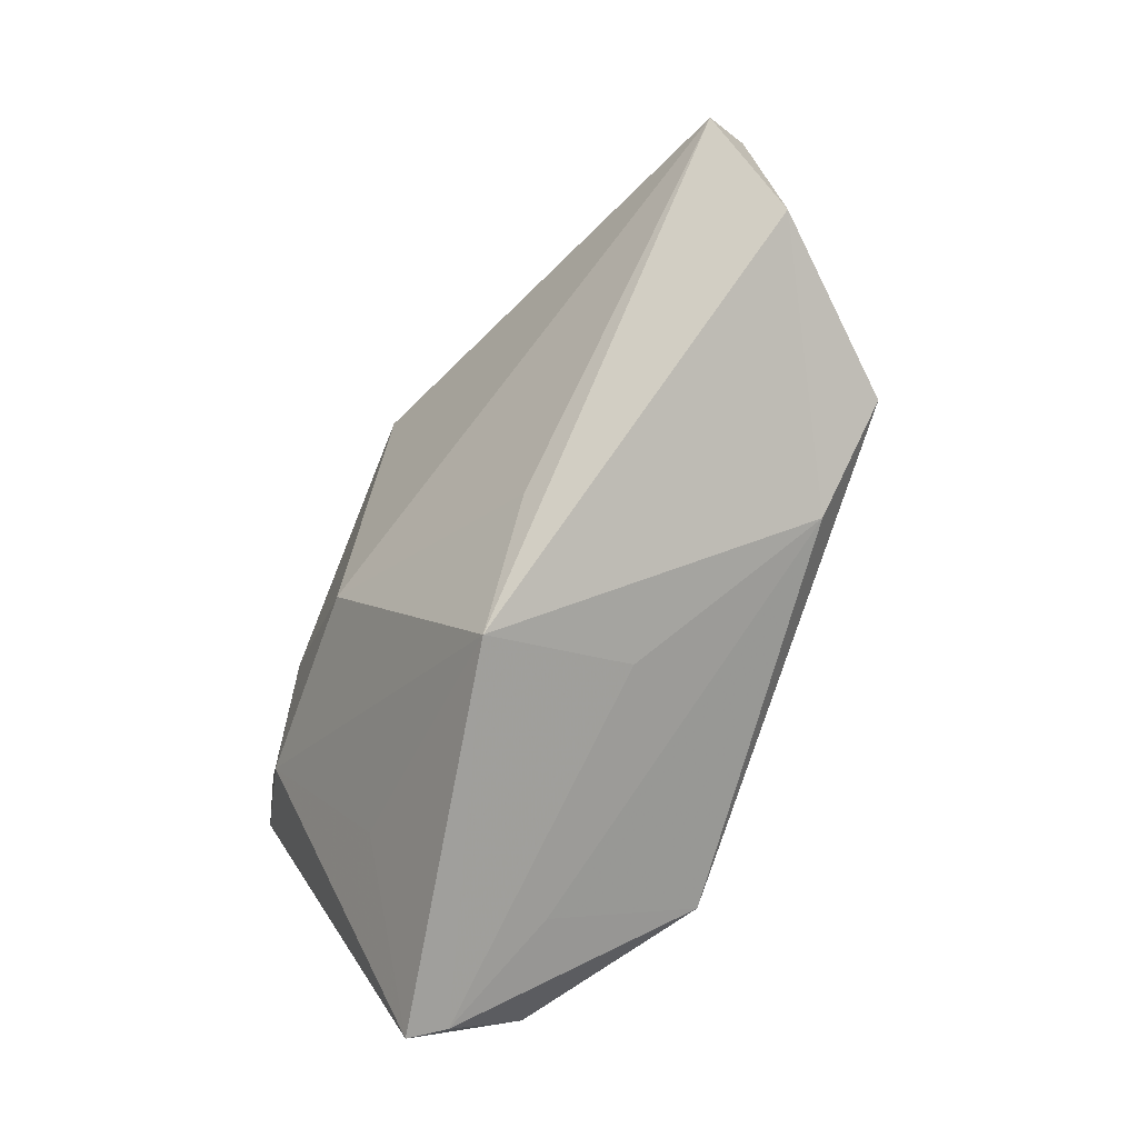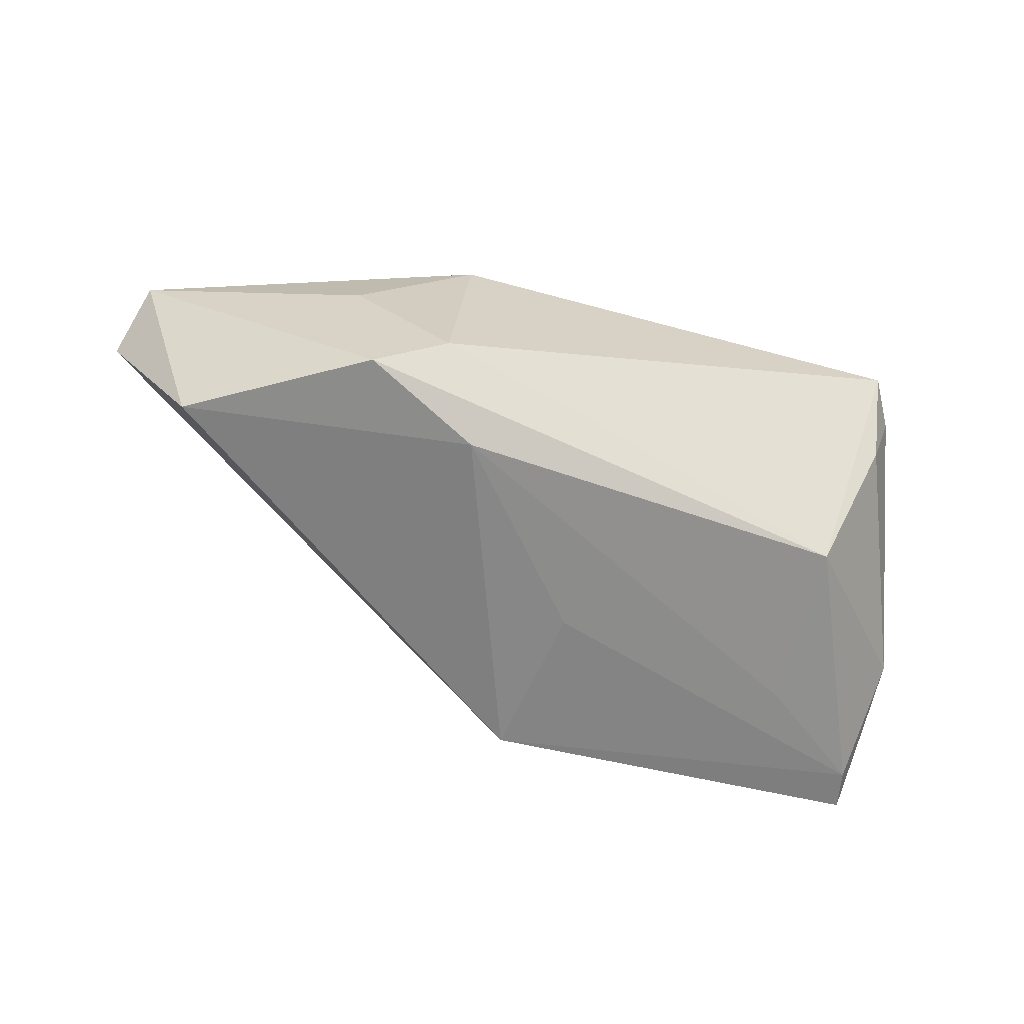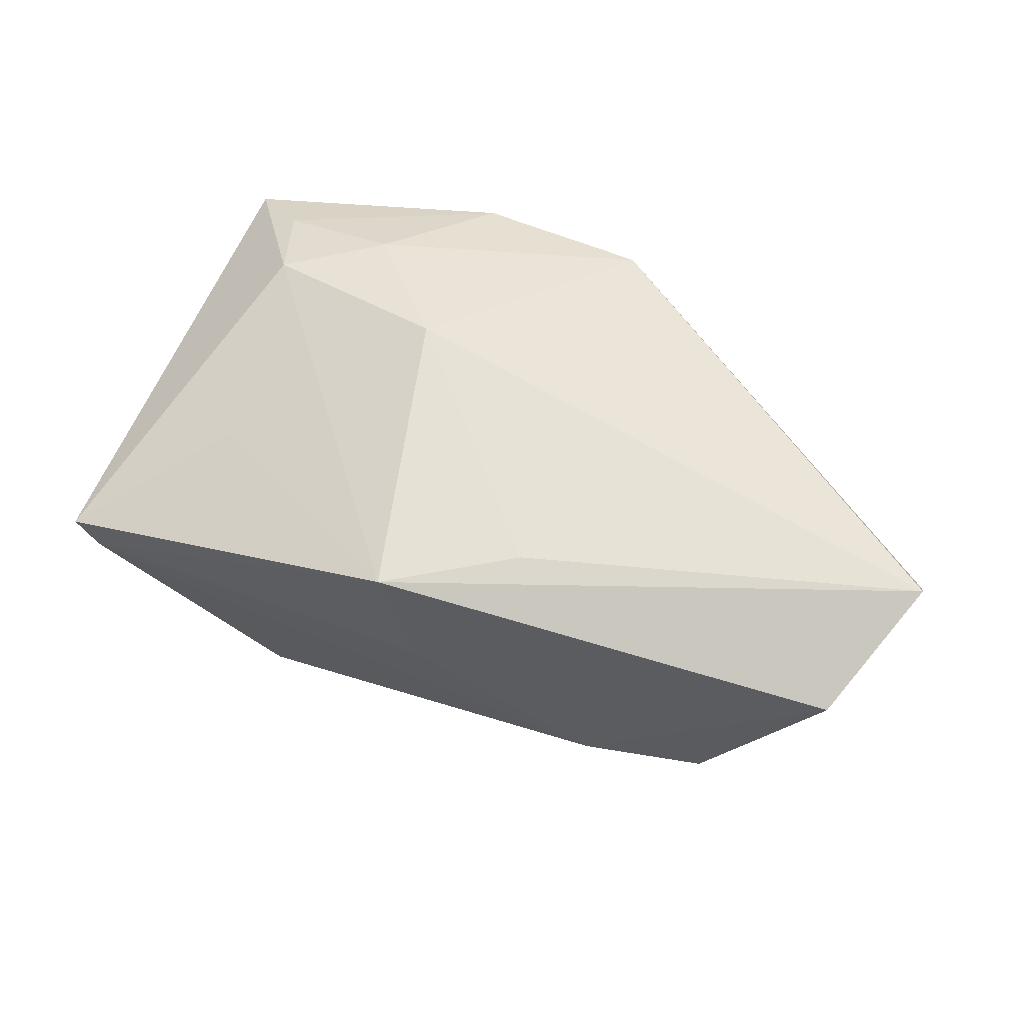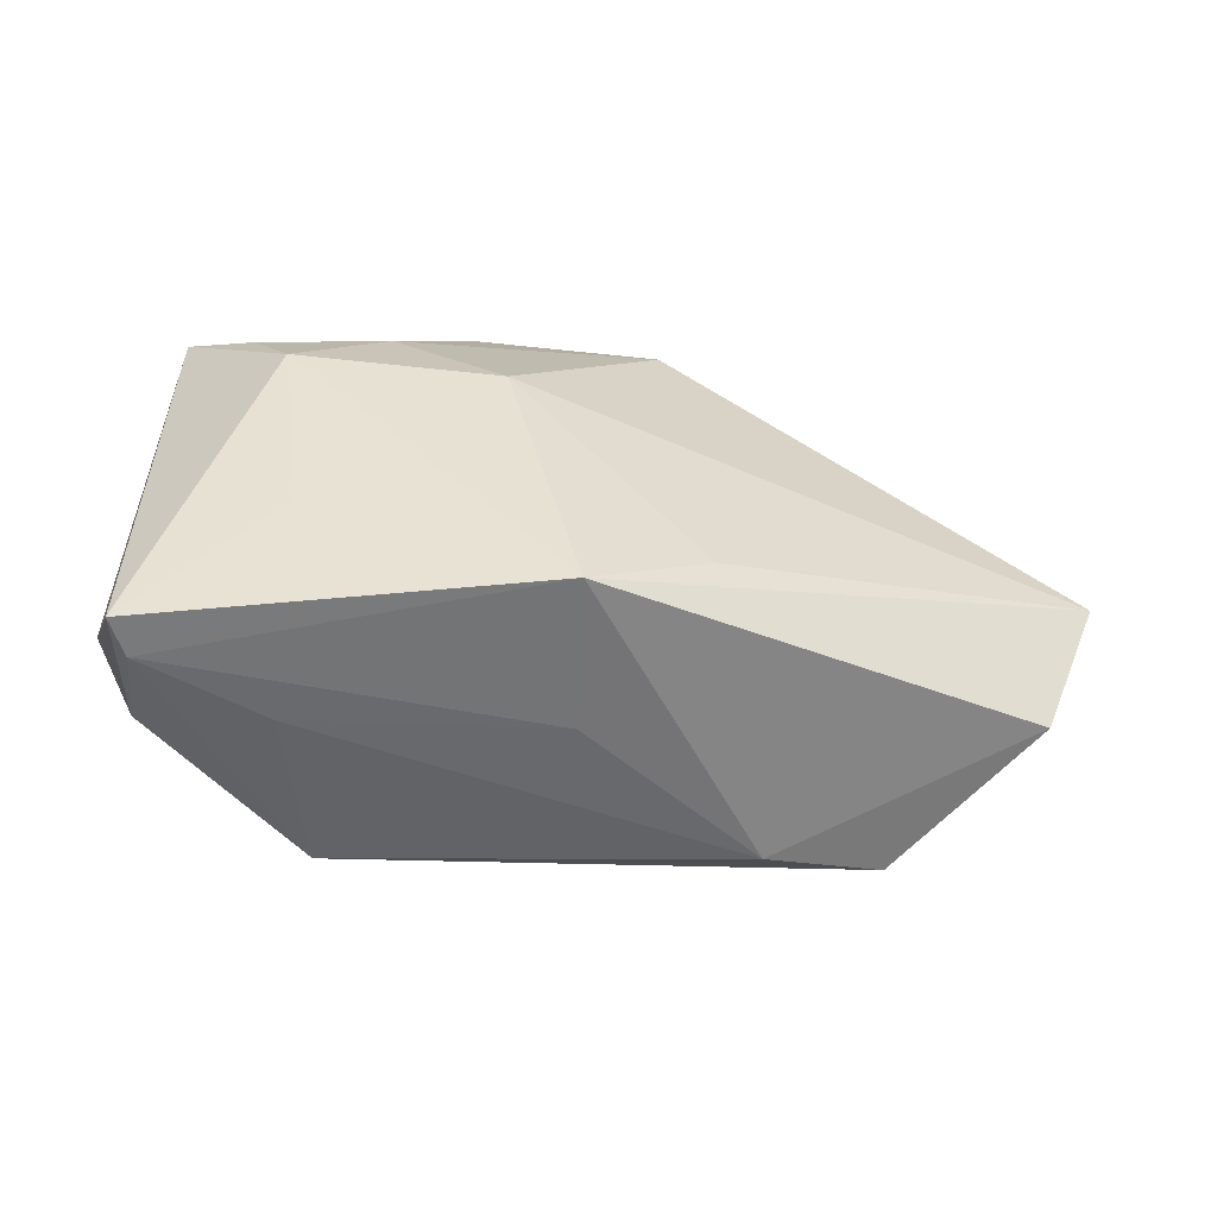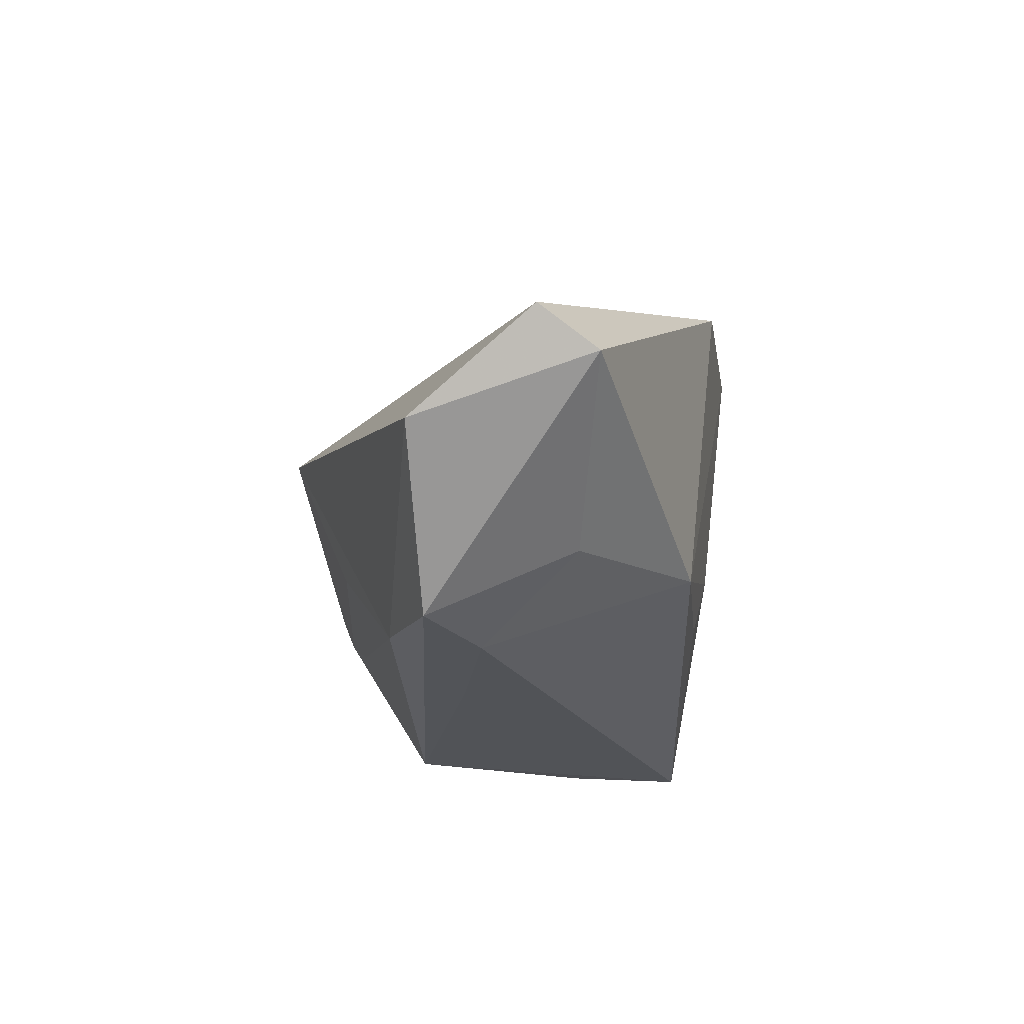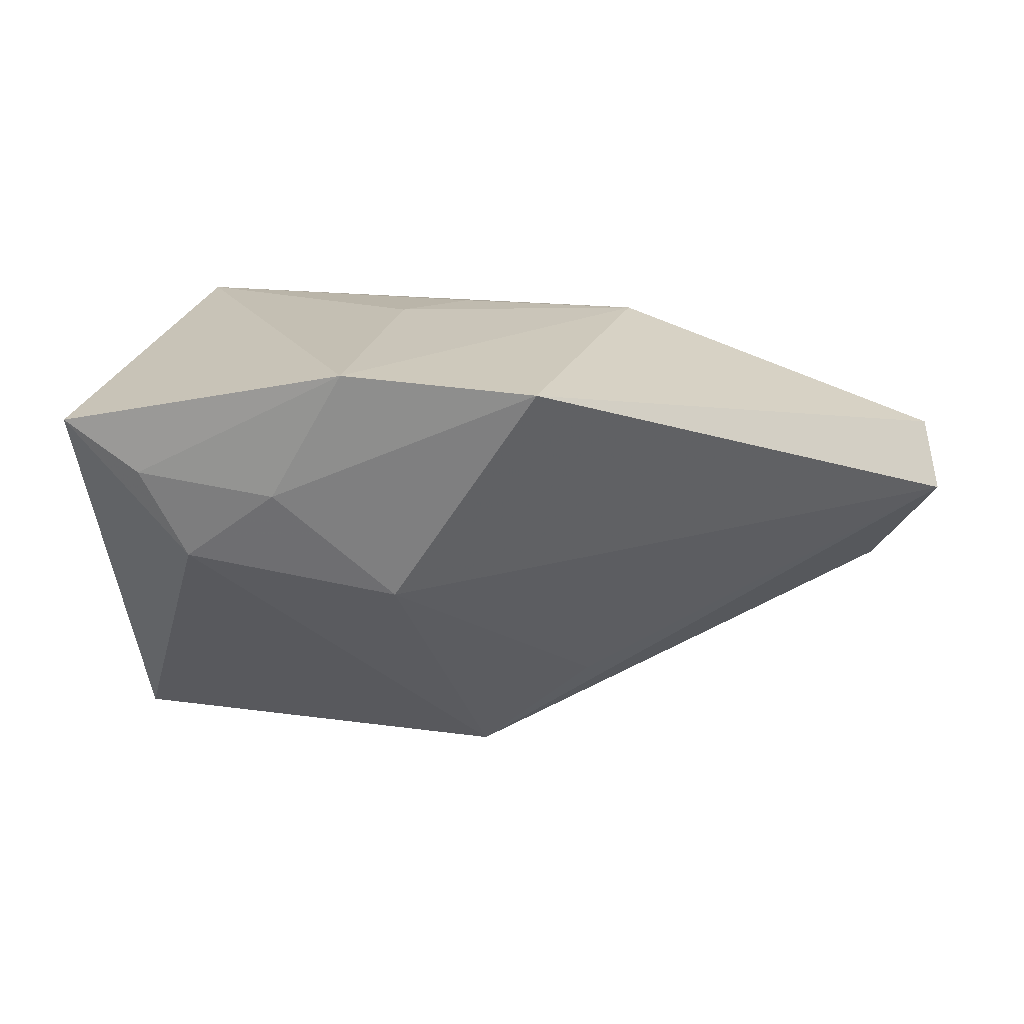
<metadata>
{"format":"obj","ext":"obj","renderer":"f3d","projection":"perspective","resolution":1024,"background":"white","views":[{"elev":-76.4,"azim":70.1,"up":"+Y"},{"elev":-38.9,"azim":151.3,"up":"+Y"},{"elev":37.6,"azim":27.2,"up":"+Z"},{"elev":-79.2,"azim":-4.1,"up":"+Y"},{"elev":-21.9,"azim":93.7,"up":"+Z"},{"elev":26.3,"azim":3.1,"up":"+Y"}]}
</metadata>
<code>
v -0.04971 -0.01216 -0.004265
v 0.07046 0.004086 0.004446
v -0.03661 0.01536 0.02941
v -0.003696 -0.001893 0.029
v 0.01499 0.0275 0.02988
v -0.0342 0.004745 -0.02722
v 0.04446 0.008033 -0.01751
v 0.03561 -0.005074 -0.02735
v 0.007028 -0.03533 0.01114
v -0.03965 0.01484 -0.02423
v -0.04383 -0.0202 -0.01143
v -0.009615 0.02985 0.03039
v -0.02616 -0.02896 -0.008577
v -0.04411 -0.03533 0.003139
v -0.04613 0.02181 0.02765
v 0.007522 -0.02735 -0.007586
v 0.04566 -0.01159 -0.02622
v -0.03655 0.02023 -0.0275
v -0.01899 0.01307 0.03101
v 0.02185 -0.02254 0.01164
v 0.02656 0.02257 -0.0156
v -0.02614 -0.02058 0.01517
v -0.005361 0.0257 -0.00461
v -0.03091 0.003462 0.0293
v 0.002846 0.0235 -0.01485
v -0.04202 -0.03338 -0.001575
v 0.06368 -0.01227 -0.007125
v 0.01568 -0.008992 -0.0275
v 0.06871 0.0116 -0.001338
v -0.02237 -0.01856 -0.0275
v 0.03044 -0.01778 -0.02404
f 18 15 12
f 18 30 6
f 28 30 18
f 17 30 28
f 8 7 17
f 8 28 18
f 17 28 8
f 21 8 18
f 7 8 21
f 2 9 27
f 31 30 17
f 17 27 31
f 31 27 9
f 14 15 1
f 20 9 2
f 2 4 20
f 20 4 9
f 18 6 10
f 1 15 10
f 10 15 18
f 18 12 23
f 12 21 23
f 5 21 12
f 5 4 2
f 12 19 5
f 5 19 4
f 22 14 9
f 11 14 1
f 11 6 30
f 1 10 11
f 11 10 6
f 16 31 9
f 3 12 15
f 3 19 12
f 25 21 18
f 18 23 25
f 25 23 21
f 29 5 2
f 21 5 29
f 7 21 29
f 17 7 29
f 2 27 29
f 29 27 17
f 26 11 30
f 14 11 26
f 9 14 26
f 26 16 9
f 4 19 24
f 19 3 24
f 14 22 24
f 9 4 24
f 24 22 9
f 15 14 24
f 24 3 15
f 30 31 13
f 13 26 30
f 31 16 13
f 16 26 13

</code>
